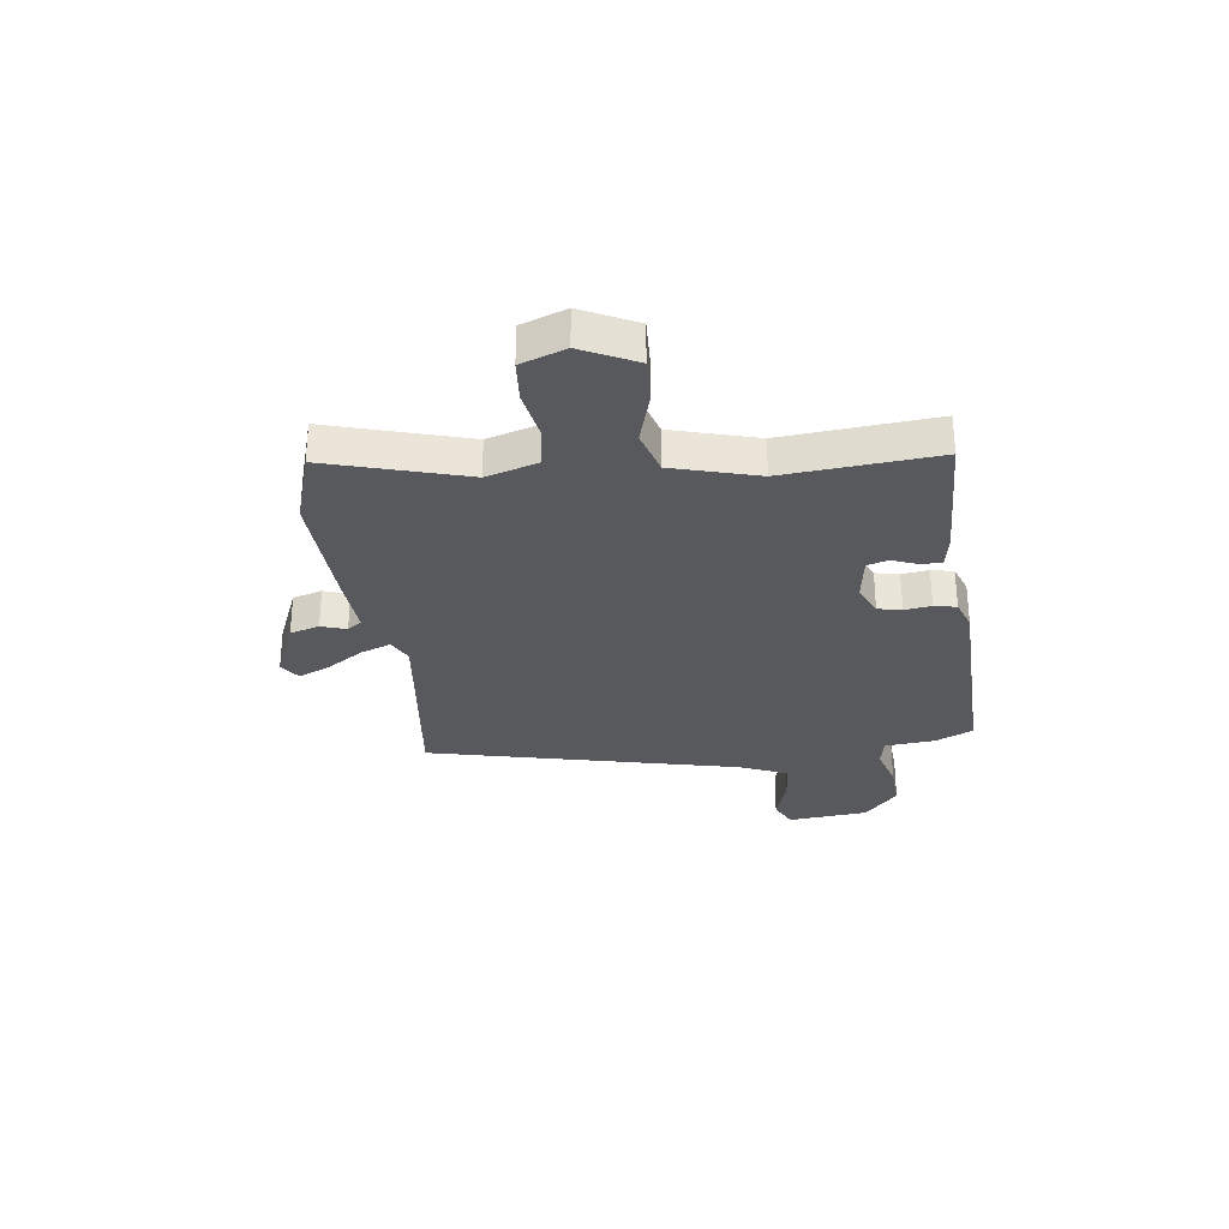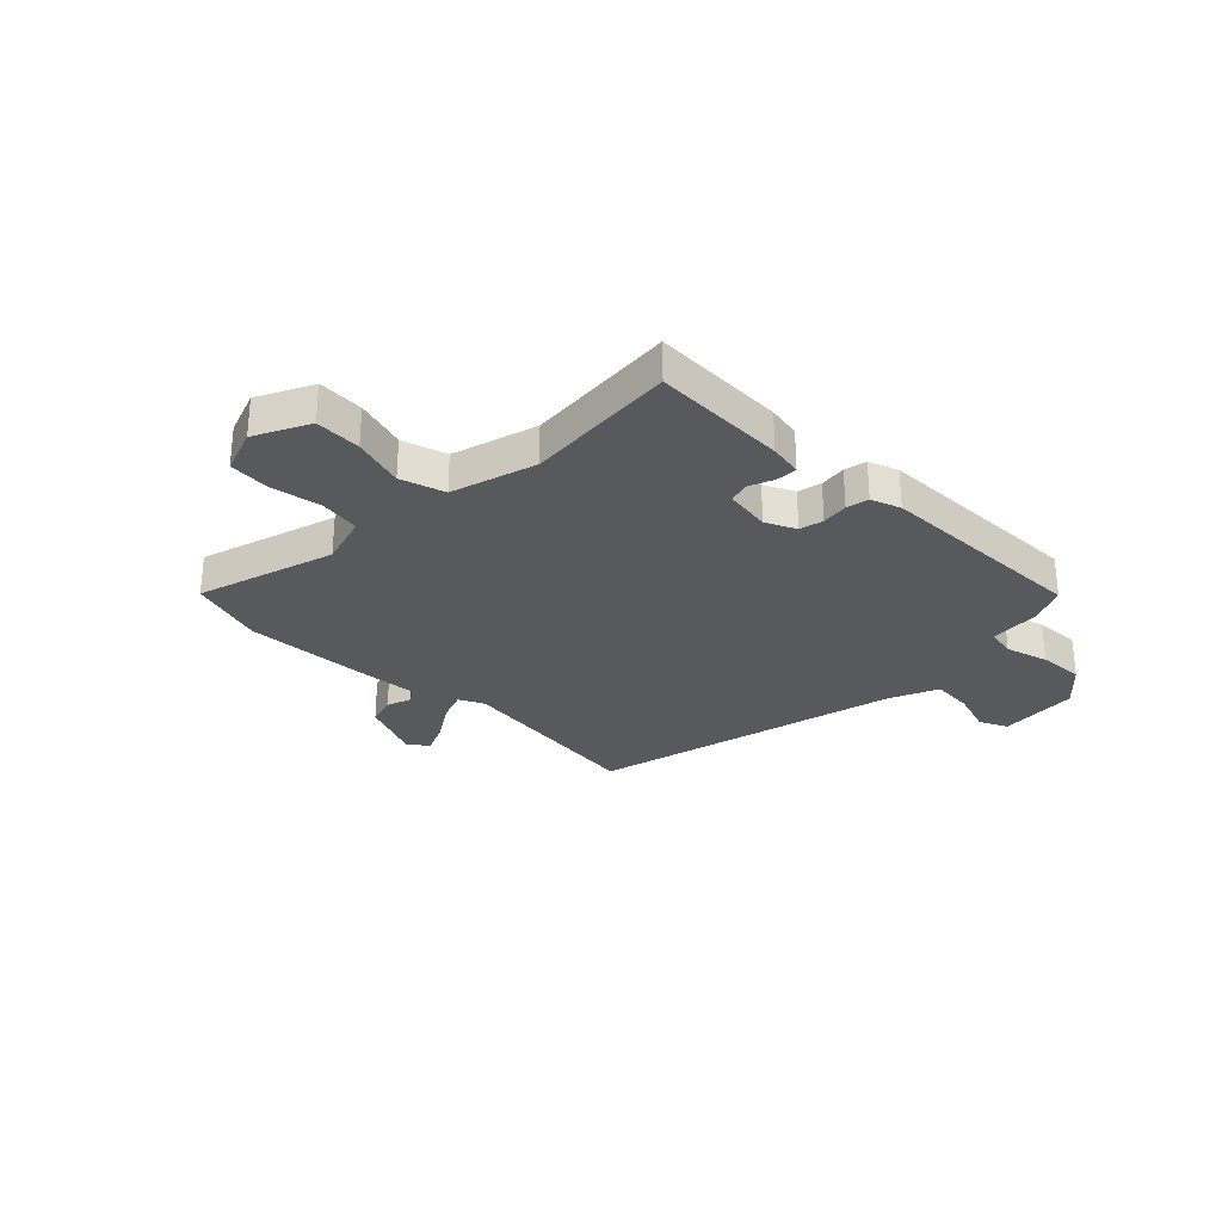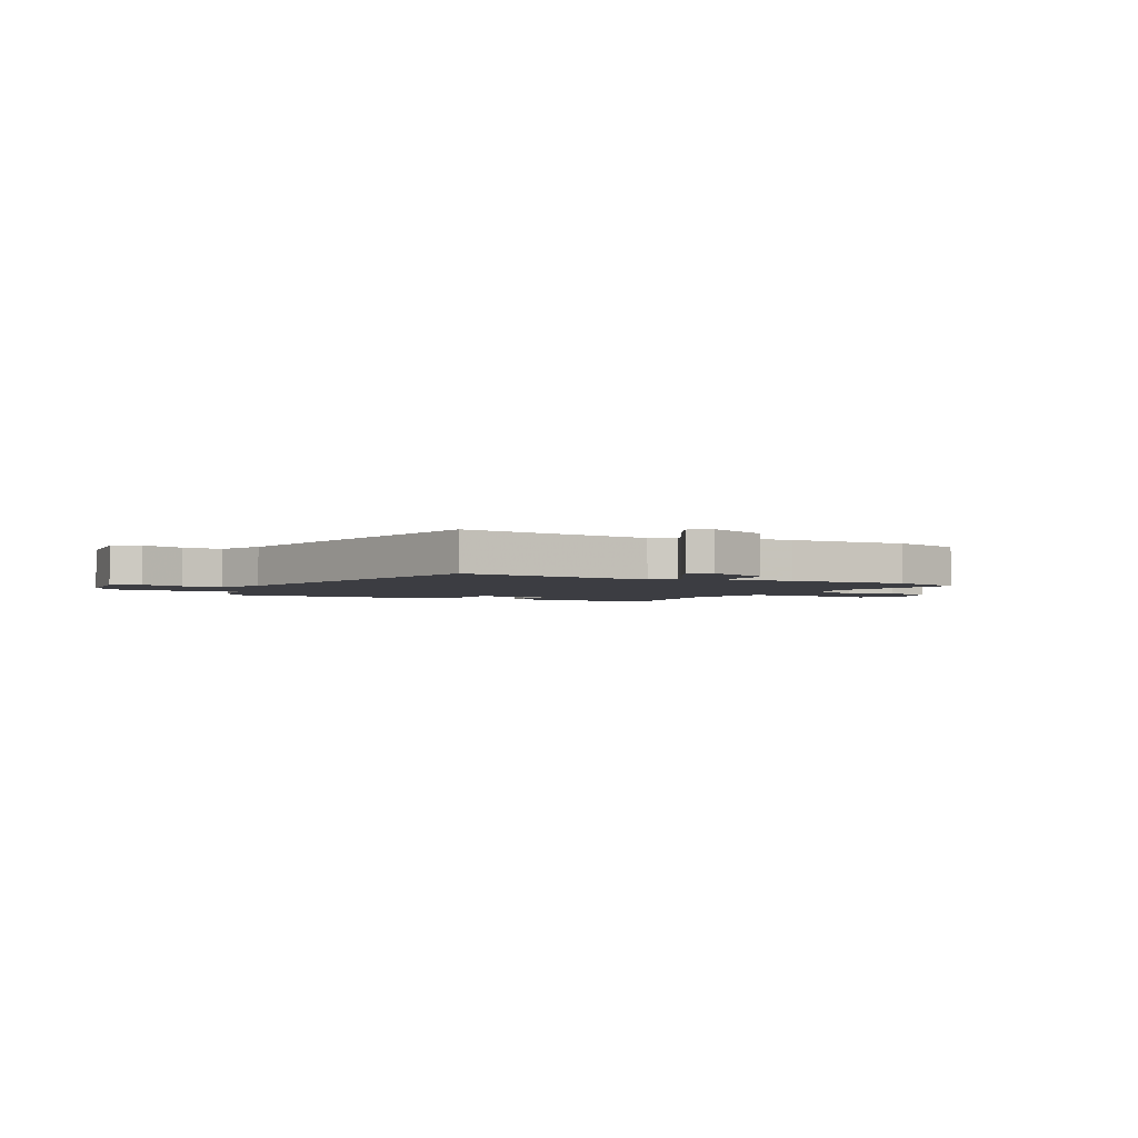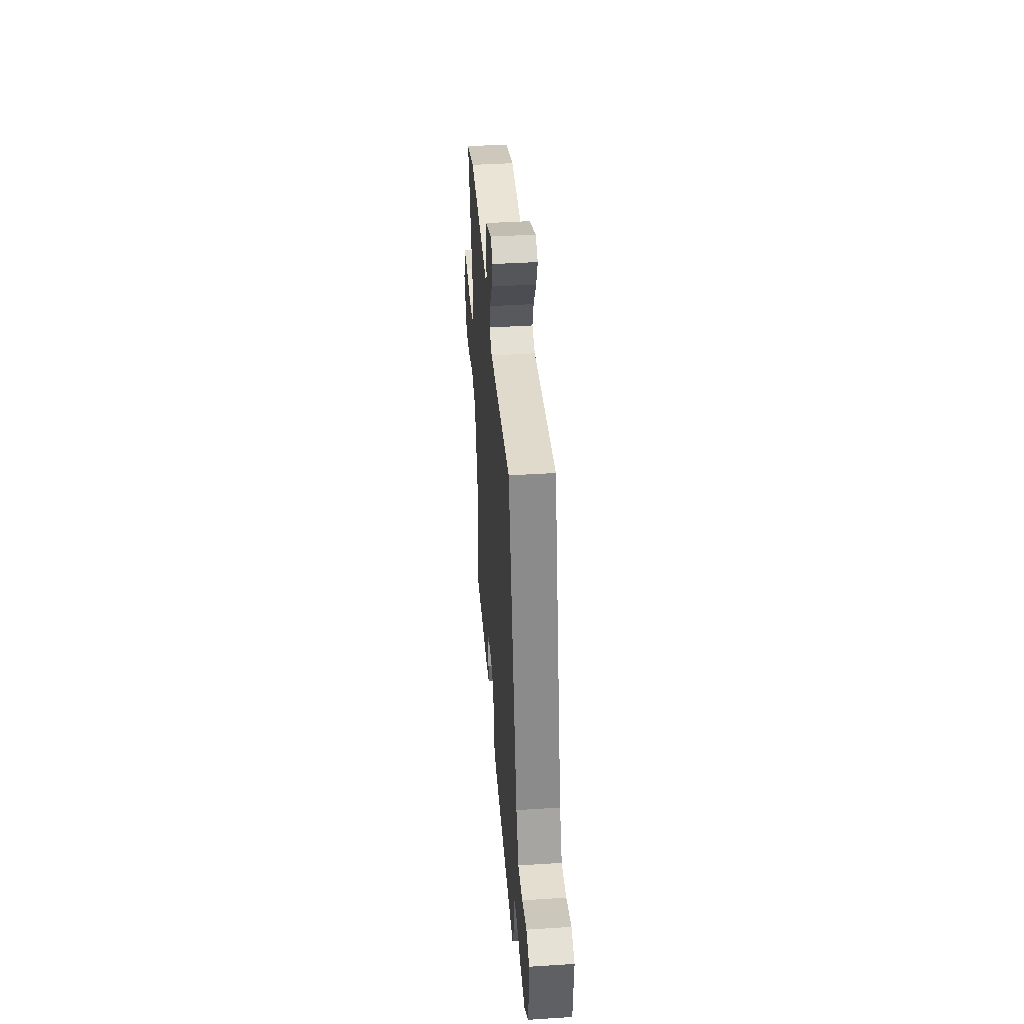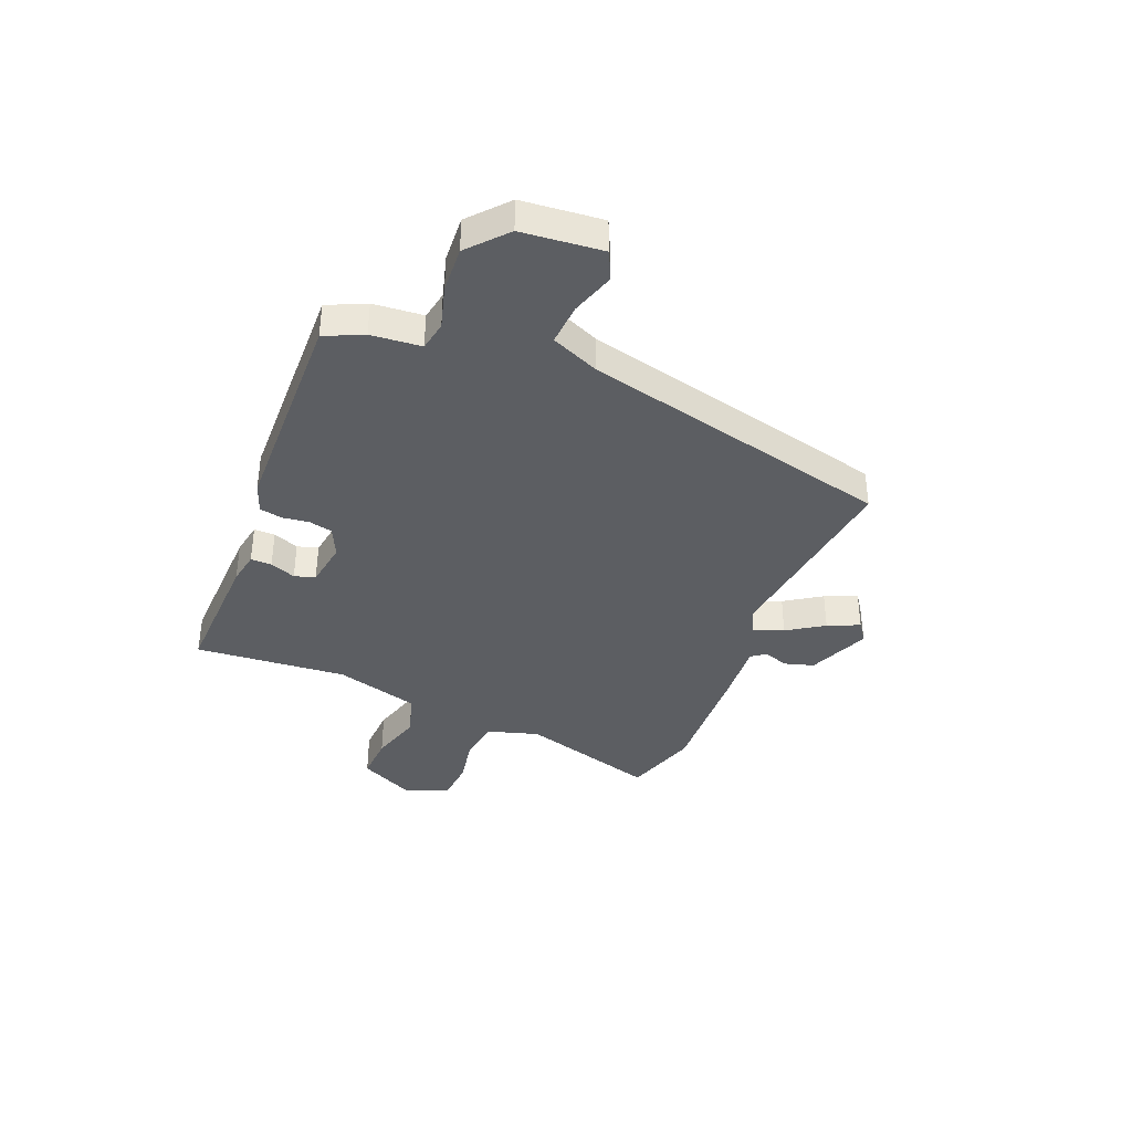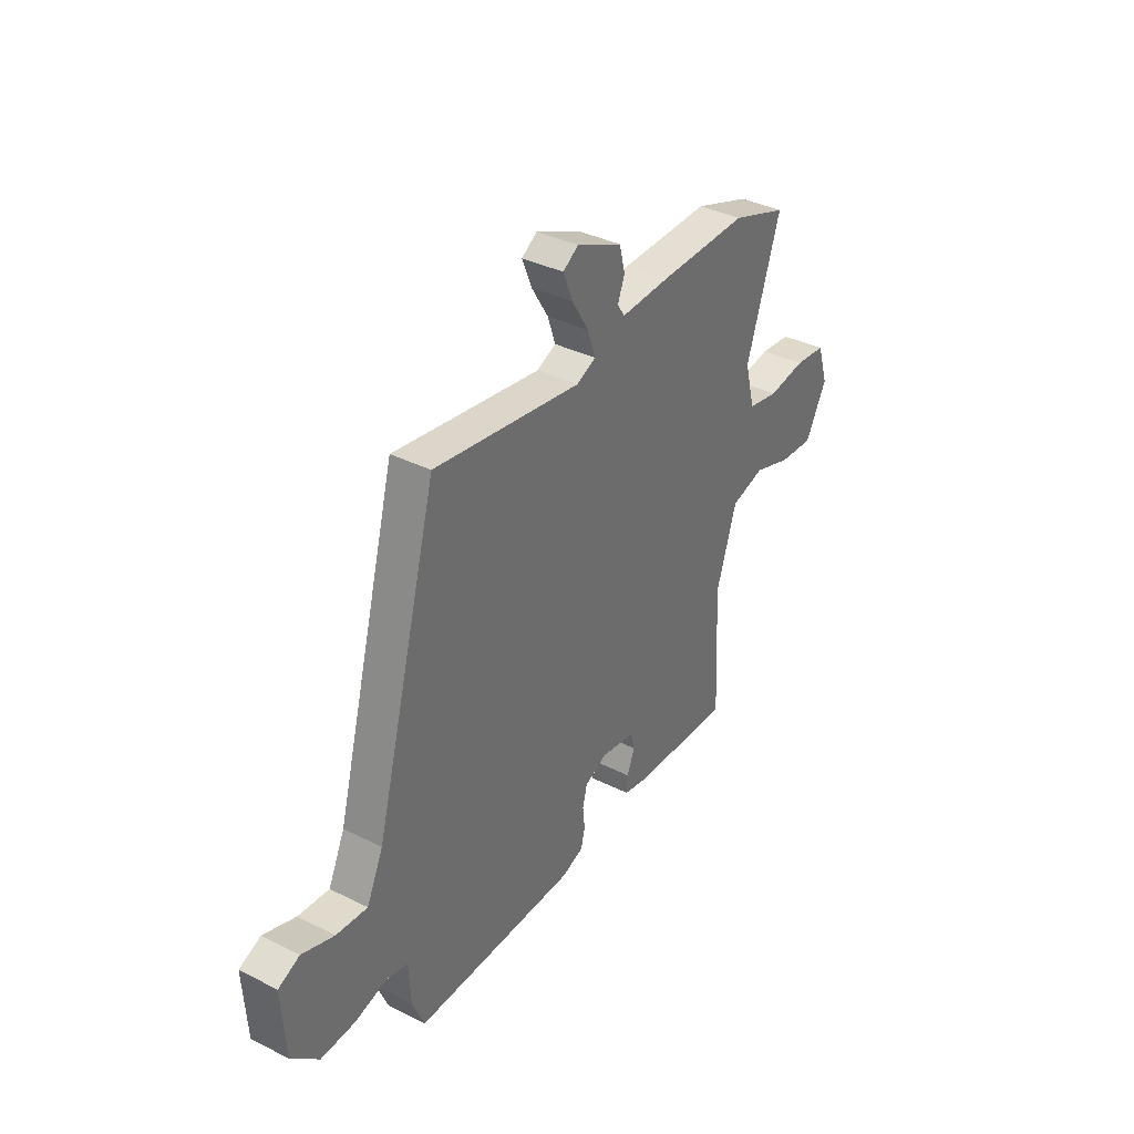
<metadata>
{"format":"obj","ext":"obj","renderer":"f3d","projection":"perspective","resolution":1024,"background":"white","views":[{"elev":-30.2,"azim":99.4,"up":"+Y"},{"elev":-29.0,"azim":137.2,"up":"+Y"},{"elev":-2.9,"azim":-25.1,"up":"+Y"},{"elev":41.8,"azim":-94.4,"up":"+Z"},{"elev":-38.0,"azim":-110.1,"up":"+Y"},{"elev":36.8,"azim":-57.1,"up":"+Z"}]}
</metadata>
<code>
v 0.466 0.07 -0.502
v 0.217 0.07 -0.485
v 0.156 0.07 -0.472
v 0.158 0.07 -0.433
v 0.178 0.07 -0.386
v 0.168 0.07 -0.347
v 0.083 0.07 -0.331
v 0.026 0.07 -0.355
v 0.015 0.07 -0.399
v 0.02 0.07 -0.449
v 0.01 0.07 -0.49
v -0.045 0.07 -0.508
v -0.448 0.07 -0.503
v -0.478 0.07 -0.431
v -0.483 0.07 -0.338
v -0.537 0.07 -0.326
v -0.617 0.07 -0.346
v -0.702 0.07 -0.348
v -0.77 0.07 -0.283
v -0.779 0.07 -0.133
v -0.726 0.07 -0.11
v -0.646 0.07 -0.139
v -0.569 0.07 -0.147
v -0.528 0.07 -0.059
v -0.372 0.07 0.513
v -0.006 0.07 0.454
v 0.041 0.07 0.475
v 0.022 0.07 0.532
v -0.02 0.07 0.601
v -0.044 0.07 0.661
v -0.006 0.07 0.686
v 0.107 0.07 0.634
v 0.121 0.07 0.579
v 0.104 0.07 0.533
v 0.122 0.07 0.506
v 0.244 0.07 0.51
v 0.466 0.07 0.512
v 0.604 0.07 0.463
v 0.52 0.07 0.21
v 0.545 0.07 0.114
v 0.621 0.07 0.099
v 0.714 0.07 0.112
v 0.791 0.07 0.103
v 0.818 0.07 0.019
v 0.765 0.07 -0.08
v 0.68 0.07 -0.073
v 0.585 0.07 -0.041
v 0.502 0.07 -0.063
v 0.452 0.07 -0.219
v 0.466 0 -0.502
v 0.217 0 -0.485
v 0.156 0 -0.472
v 0.158 0 -0.433
v 0.178 0 -0.386
v 0.168 0 -0.347
v 0.083 0 -0.331
v 0.026 0 -0.355
v 0.015 0 -0.399
v 0.02 0 -0.449
v 0.01 0 -0.49
v -0.045 0 -0.508
v -0.448 0 -0.503
v -0.478 0 -0.431
v -0.483 0 -0.338
v -0.537 0 -0.326
v -0.617 0 -0.346
v -0.702 0 -0.348
v -0.77 0 -0.283
v -0.779 0 -0.133
v -0.726 0 -0.11
v -0.646 0 -0.139
v -0.569 0 -0.147
v -0.528 0 -0.059
v -0.372 0 0.513
v -0.006 0 0.454
v 0.041 0 0.475
v 0.022 0 0.532
v -0.02 0 0.601
v -0.044 0 0.661
v -0.006 0 0.686
v 0.107 0 0.634
v 0.121 0 0.579
v 0.104 0 0.533
v 0.122 0 0.506
v 0.244 0 0.51
v 0.466 0 0.512
v 0.604 0 0.463
v 0.52 0 0.21
v 0.545 0 0.114
v 0.621 0 0.099
v 0.714 0 0.112
v 0.791 0 0.103
v 0.818 0 0.019
v 0.765 0 -0.08
v 0.68 0 -0.073
v 0.585 0 -0.041
v 0.502 0 -0.063
v 0.452 0 -0.219
f 45 46 47
f 44 45 47
f 43 44 47
f 42 43 47
f 41 42 47
f 40 41 47 48
f 39 40 48 49
f 37 38 39
f 36 37 39
f 35 36 39
f 32 33 34
f 31 32 34
f 30 31 34
f 29 30 34
f 28 29 34
f 27 28 34 35
f 35 39 49
f 27 35 49
f 26 27 49
f 20 21 22
f 19 20 22
f 18 19 22
f 17 18 22
f 16 17 22
f 15 16 22 23
f 13 14 15
f 12 13 15
f 11 12 15
f 10 11 15
f 9 10 15
f 15 23 24
f 9 15 24
f 8 9 24
f 3 4 5
f 2 3 5
f 1 2 5
f 49 1 5
f 49 5 6
f 26 49 6 7
f 24 25 26
f 8 24 26
f 7 8 26
f 96 95 94
f 96 94 93
f 96 93 92
f 96 92 91
f 96 91 90
f 97 96 90 89
f 98 97 89 88
f 88 87 86
f 88 86 85
f 88 85 84
f 83 82 81
f 83 81 80
f 83 80 79
f 83 79 78
f 83 78 77
f 84 83 77 76
f 98 88 84
f 98 84 76
f 98 76 75
f 71 70 69
f 71 69 68
f 71 68 67
f 71 67 66
f 71 66 65
f 72 71 65 64
f 64 63 62
f 64 62 61
f 64 61 60
f 64 60 59
f 64 59 58
f 73 72 64
f 73 64 58
f 73 58 57
f 54 53 52
f 54 52 51
f 54 51 50
f 54 50 98
f 55 54 98
f 56 55 98 75
f 75 74 73
f 75 73 57
f 75 57 56
f 1 50 51 2
f 2 51 52 3
f 3 52 53 4
f 4 53 54 5
f 5 54 55 6
f 6 55 56 7
f 7 56 57 8
f 8 57 58 9
f 9 58 59 10
f 10 59 60 11
f 11 60 61 12
f 12 61 62 13
f 13 62 63 14
f 14 63 64 15
f 15 64 65 16
f 16 65 66 17
f 17 66 67 18
f 18 67 68 19
f 19 68 69 20
f 20 69 70 21
f 21 70 71 22
f 22 71 72 23
f 23 72 73 24
f 24 73 74 25
f 25 74 75 26
f 26 75 76 27
f 27 76 77 28
f 28 77 78 29
f 29 78 79 30
f 30 79 80 31
f 31 80 81 32
f 32 81 82 33
f 33 82 83 34
f 34 83 84 35
f 35 84 85 36
f 36 85 86 37
f 37 86 87 38
f 38 87 88 39
f 39 88 89 40
f 40 89 90 41
f 41 90 91 42
f 42 91 92 43
f 43 92 93 44
f 44 93 94 45
f 45 94 95 46
f 46 95 96 47
f 47 96 97 48
f 48 97 98 49
f 49 98 50 1

</code>
